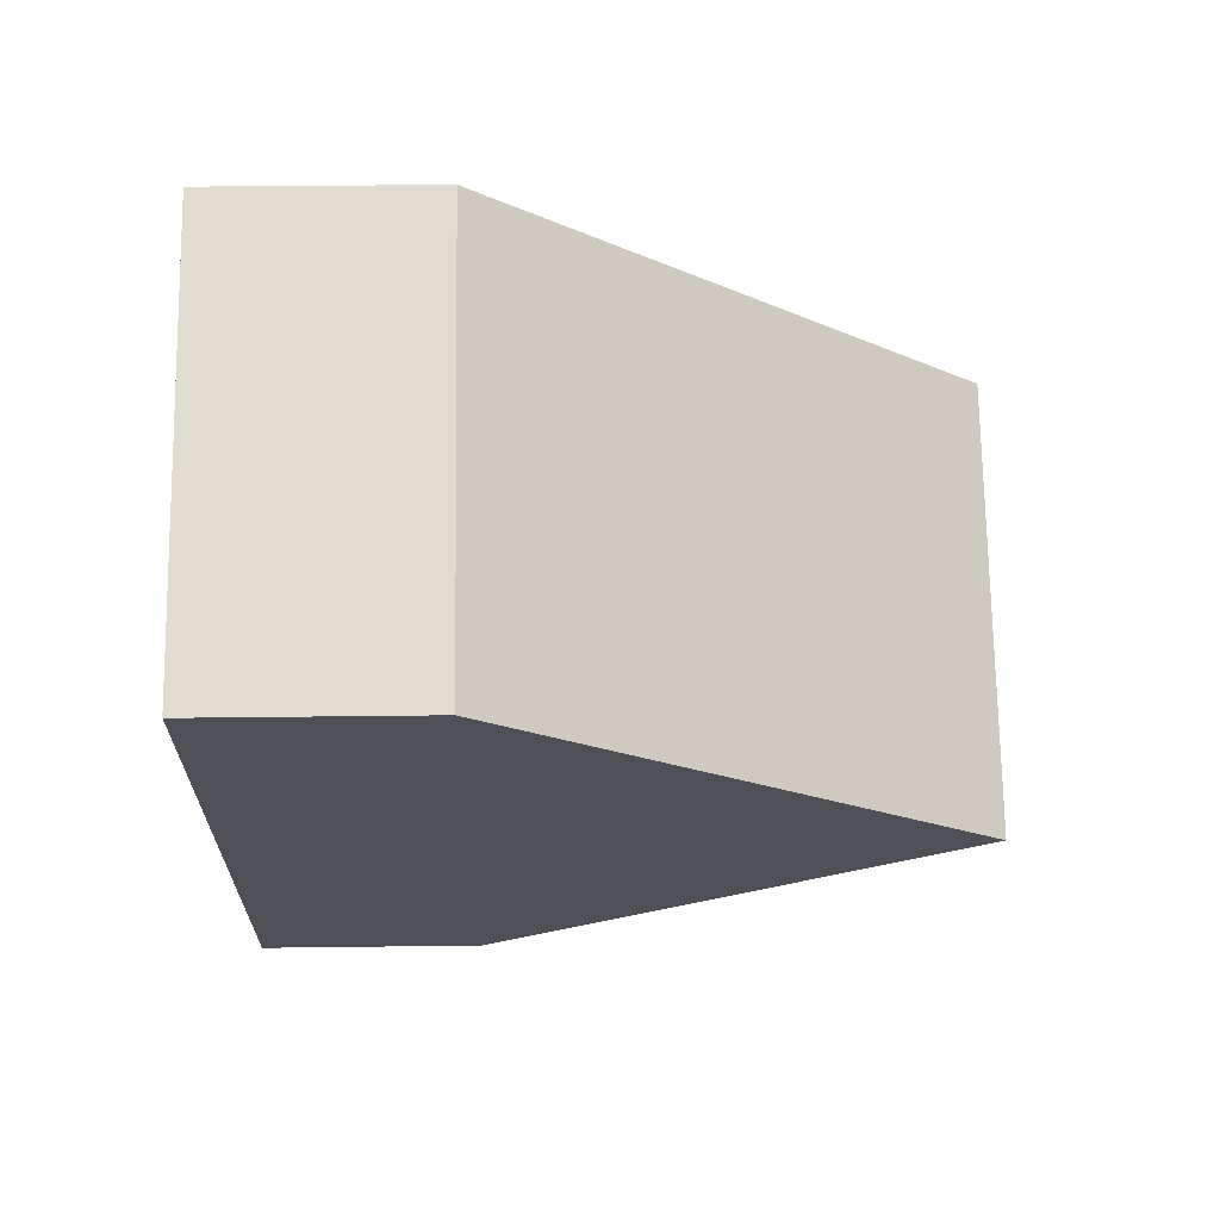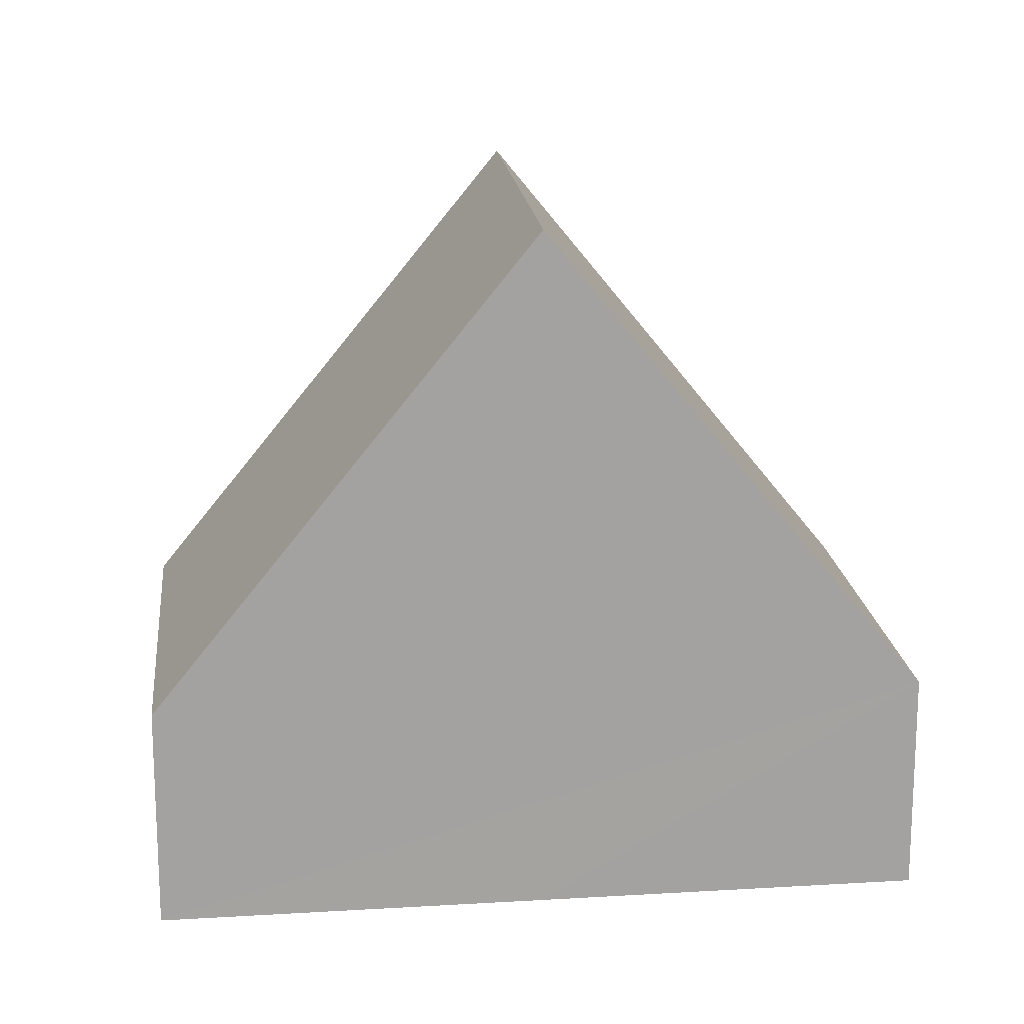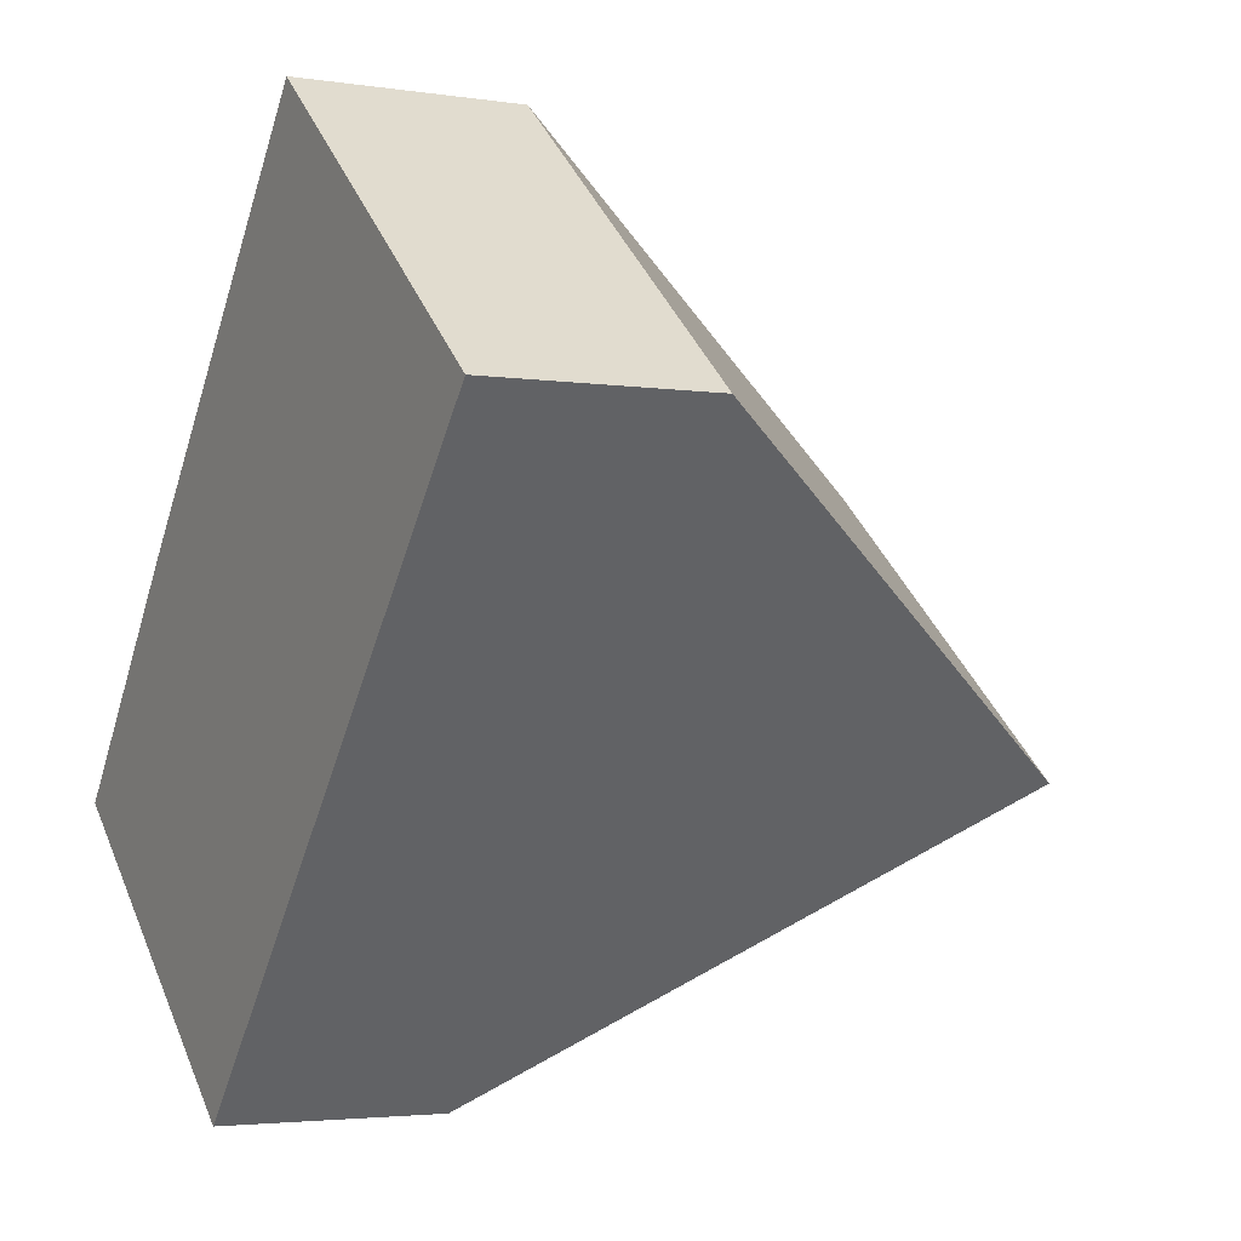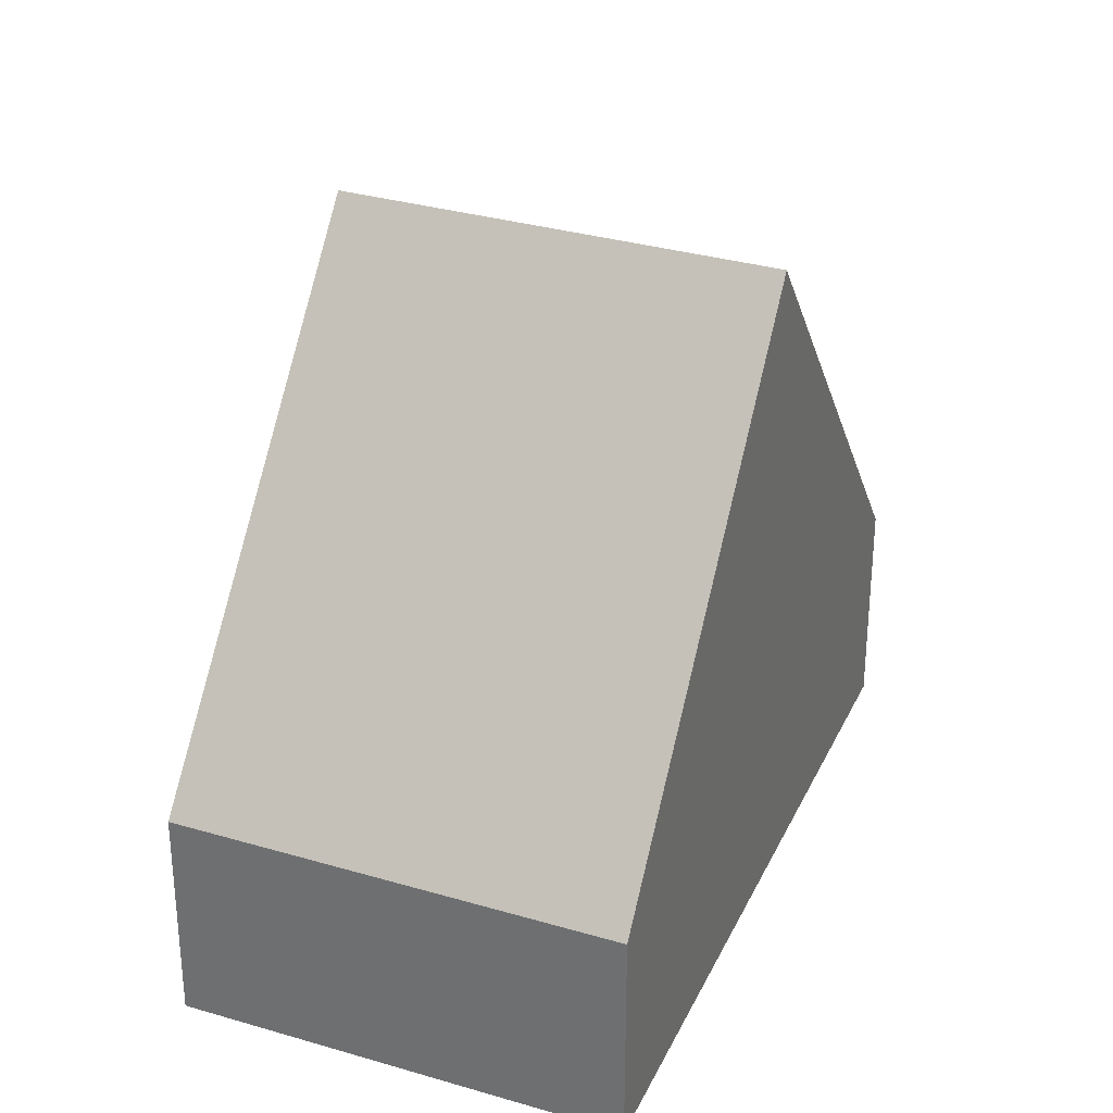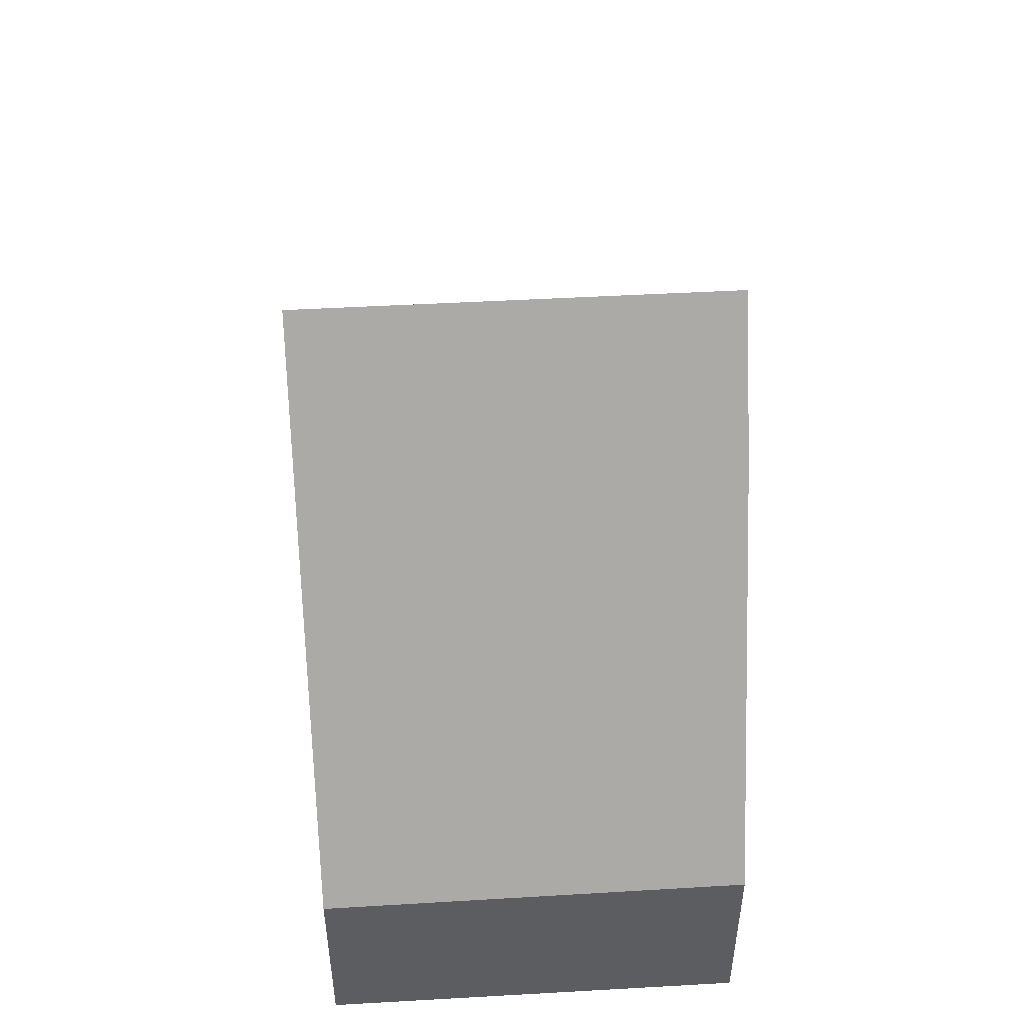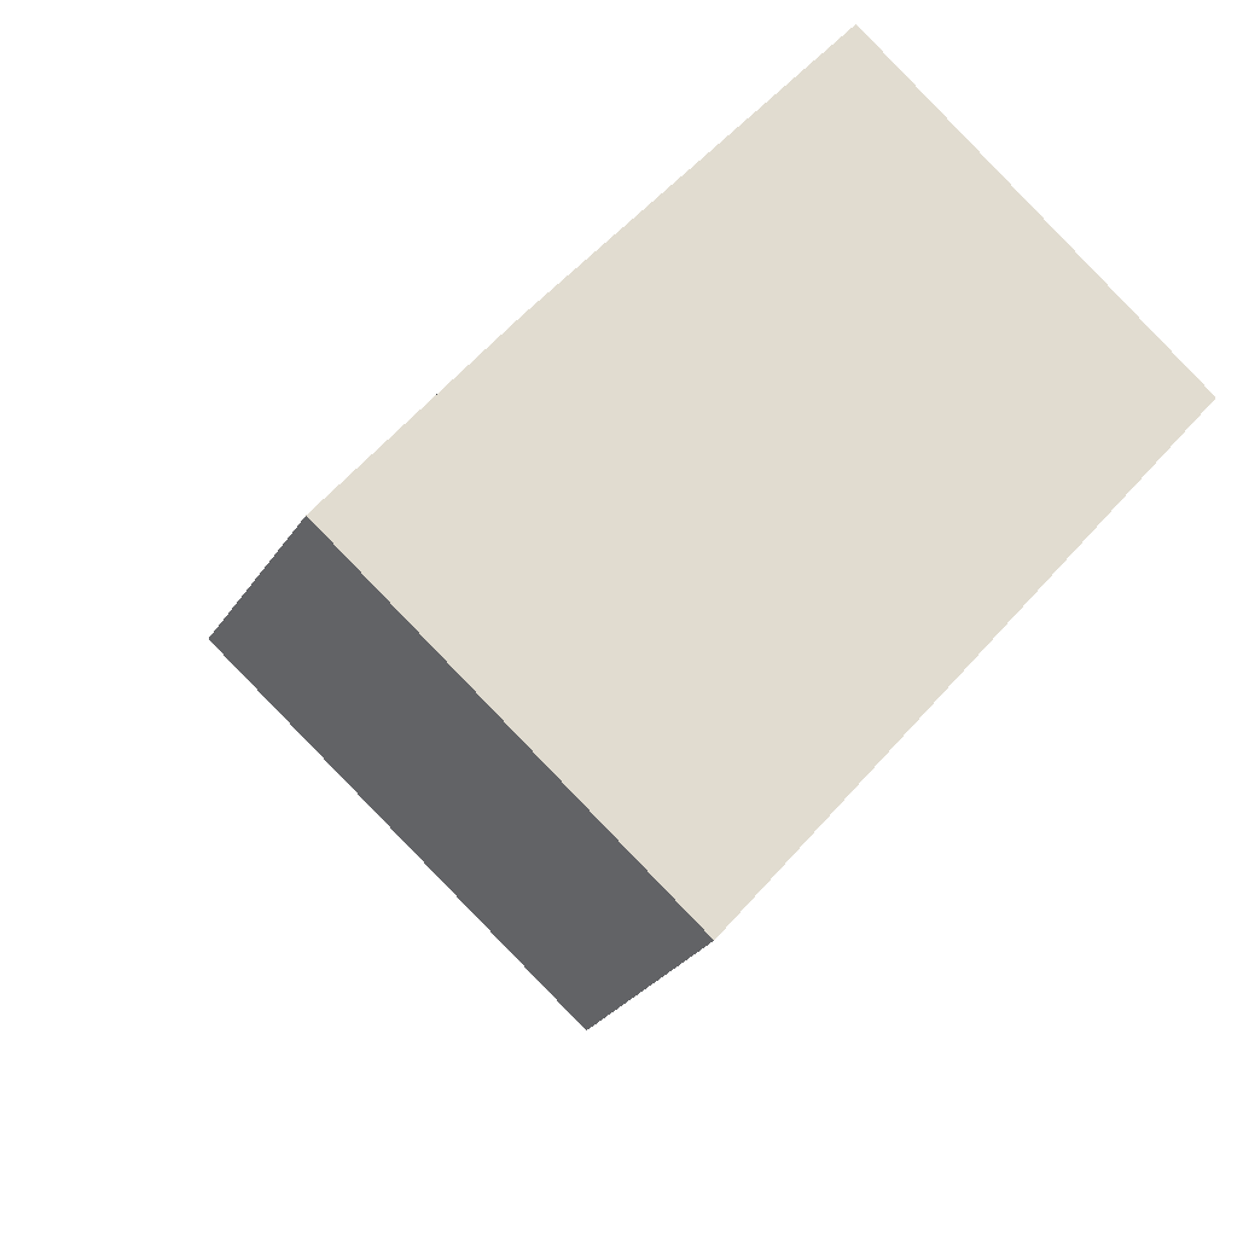
<metadata>
{"format":"obj","ext":"obj","renderer":"f3d","projection":"perspective","resolution":1024,"background":"white","views":[{"elev":29.9,"azim":88.9,"up":"+Z"},{"elev":17.7,"azim":123.8,"up":"+Y"},{"elev":-3.2,"azim":61.9,"up":"+Z"},{"elev":31.9,"azim":62.4,"up":"+Y"},{"elev":53.5,"azim":-143.5,"up":"+Y"},{"elev":-26.7,"azim":-25.3,"up":"+Z"}]}
</metadata>
<code>
v  7.256 3.332 8.979
v  5.537 6.576 6.975
v  7.2 3.332 9.025
v  12.44 3.332 4.665
v  3.559 10.43 4.536
v  8.673 10.43 0.277
v  0 3.353 2.053e-16
v  4.902 3.318 -4.119
v  2.525 8.418 3.262
v  2.525 -1.997e-16 3.262
v  0 0 0
v  3.559 -2.777e-16 4.536
v  5.537 -4.271e-16 6.975
v  7.2 -5.526e-16 9.025
v  12.44 -2.856e-16 4.665
v  7.256 -5.498e-16 8.979
v  8.673 -1.696e-17 0.277
v  4.902 2.522e-16 -4.119
g defaultobject
f 1 2 3
f 2 1 4
f 2 4 5
f 5 4 6
f 7 6 8
f 6 7 9
f 6 9 5
f 7 10 9
f 10 7 11
f 9 2 5
f 2 9 10
f 2 10 3
f 3 10 12
f 3 12 13
f 3 13 14
f 14 1 3
f 1 14 4
f 4 14 15
f 15 14 16
f 15 6 4
f 6 15 8
f 8 15 17
f 8 17 18
f 8 11 7
f 11 8 18
f 13 16 14
f 16 13 15
f 15 13 17
f 17 13 12
f 17 12 10
f 17 10 18
f 18 10 11

</code>
